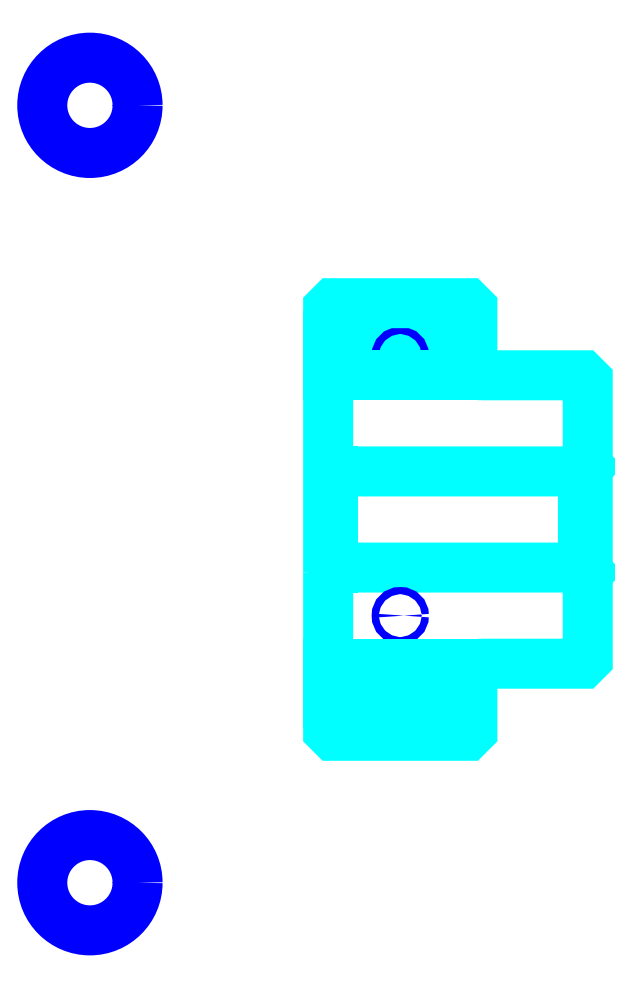
<metadata>
{"format":"dxf","ext":"dxf","renderer":"ezdxf+matplotlib","layout":"modelspace","background":"white","min_lineweight":24,"dpi":150}
</metadata>
<code>
0
SECTION
2
ENTITIES
0
LINE
8
0
10
100.4
20
120.1
30
0
11
115.4
21
120.1
31
0
0
LINE
8
0
10
100.4
20
81.86
30
0
11
115.4
21
81.86
31
0
0
LINE
8
0
10
126.9
20
95.99
30
0
11
127.4
21
95.49
31
0
0
LINE
8
0
10
126.9
20
106
30
0
11
127.4
21
106.5
31
0
0
LINE
8
0
10
100.9
20
106
30
0
11
100.9
21
95.99
31
0
0
POLYLINE
8
0
66
1
10
0
20
0
30
0
70
2
0
VERTEX
8
0
10
100.4
20
95.49
30
0
70
0
0
VERTEX
8
0
10
100.9
20
95.99
30
0
70
0
0
VERTEX
8
0
10
126.9
20
95.99
30
0
70
0
0
VERTEX
8
0
10
126.9
20
106
30
0
70
0
0
VERTEX
8
0
10
100.9
20
106
30
0
70
0
0
VERTEX
8
0
10
100.4
20
106.5
30
0
70
0
0
SEQEND
8
0
0
CIRCLE
8
0
10
107.9
20
118.1
30
0
40
0.3717
0
CIRCLE
8
0
10
75.59
20
144.1
30
0
40
4.957
0
CIRCLE
8
0
10
107.9
20
90.99
30
0
40
0.3717
0
CIRCLE
8
0
10
75.59
20
63.21
30
0
40
4.957
0
LINE
8
0
10
100.4
20
85.99
30
0
11
115.4
21
85.99
31
0
0
LINE
8
0
10
100.4
20
116
30
0
11
115.4
21
116
31
0
0
ARC
8
0
10
116.4
20
117
30
0
40
1
50
180
51
270
0
ARC
8
0
10
116.4
20
84.99
30
0
40
1
50
90
51
180
0
POLYLINE
8
0
66
1
10
0
20
0
30
0
70
2
0
VERTEX
8
0
10
100.4
20
95.49
30
0
70
0
0
VERTEX
8
0
10
100.4
20
78.99
30
0
70
0
0
VERTEX
8
0
10
100.9
20
78.49
30
0
70
0
0
VERTEX
8
0
10
114.9
20
78.49
30
0
70
0
0
VERTEX
8
0
10
115.4
20
78.99
30
0
70
0
0
VERTEX
8
0
10
115.4
20
84.99
30
0
70
0
0
SEQEND
8
0
0
POLYLINE
8
0
66
1
10
0
20
0
30
0
70
2
0
VERTEX
8
0
10
116.4
20
85.99
30
0
70
0
0
VERTEX
8
0
10
126.9
20
85.99
30
0
70
0
0
VERTEX
8
0
10
127.4
20
86.49
30
0
70
0
0
VERTEX
8
0
10
127.4
20
115.5
30
0
70
0
0
VERTEX
8
0
10
126.9
20
116
30
0
70
0
0
VERTEX
8
0
10
116.4
20
116
30
0
70
0
0
SEQEND
8
0
0
POLYLINE
8
0
66
1
10
0
20
0
30
0
70
2
0
VERTEX
8
0
10
115.4
20
117
30
0
70
0
0
VERTEX
8
0
10
115.4
20
123
30
0
70
0
0
VERTEX
8
0
10
114.9
20
123.5
30
0
70
0
0
VERTEX
8
0
10
100.9
20
123.5
30
0
70
0
0
VERTEX
8
0
10
100.4
20
123
30
0
70
0
0
VERTEX
8
0
10
100.4
20
95.49
30
0
70
0
0
SEQEND
8
0
0
ENDSEC
0
EOF

</code>
